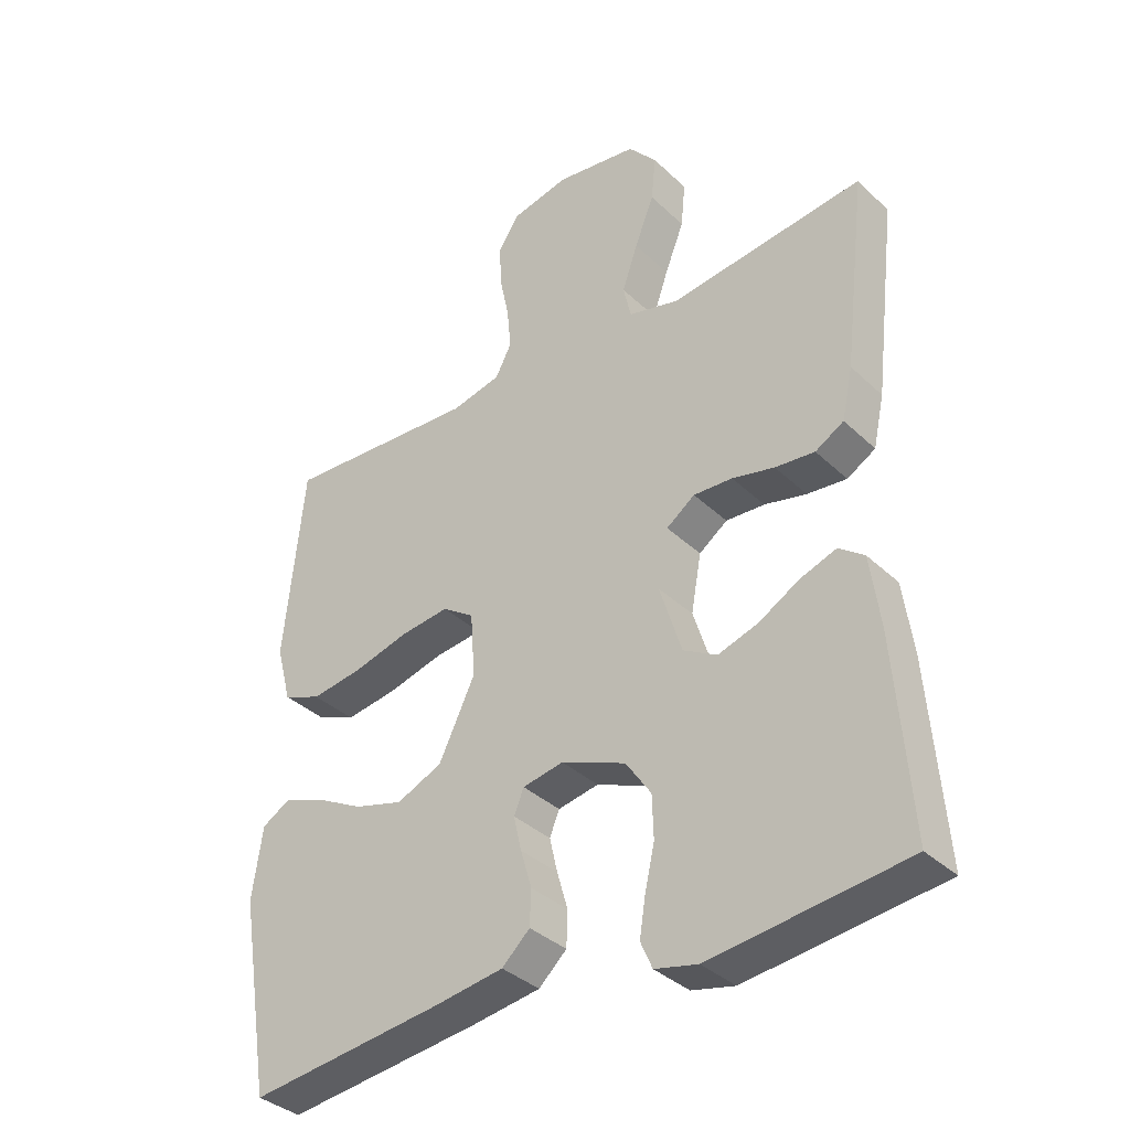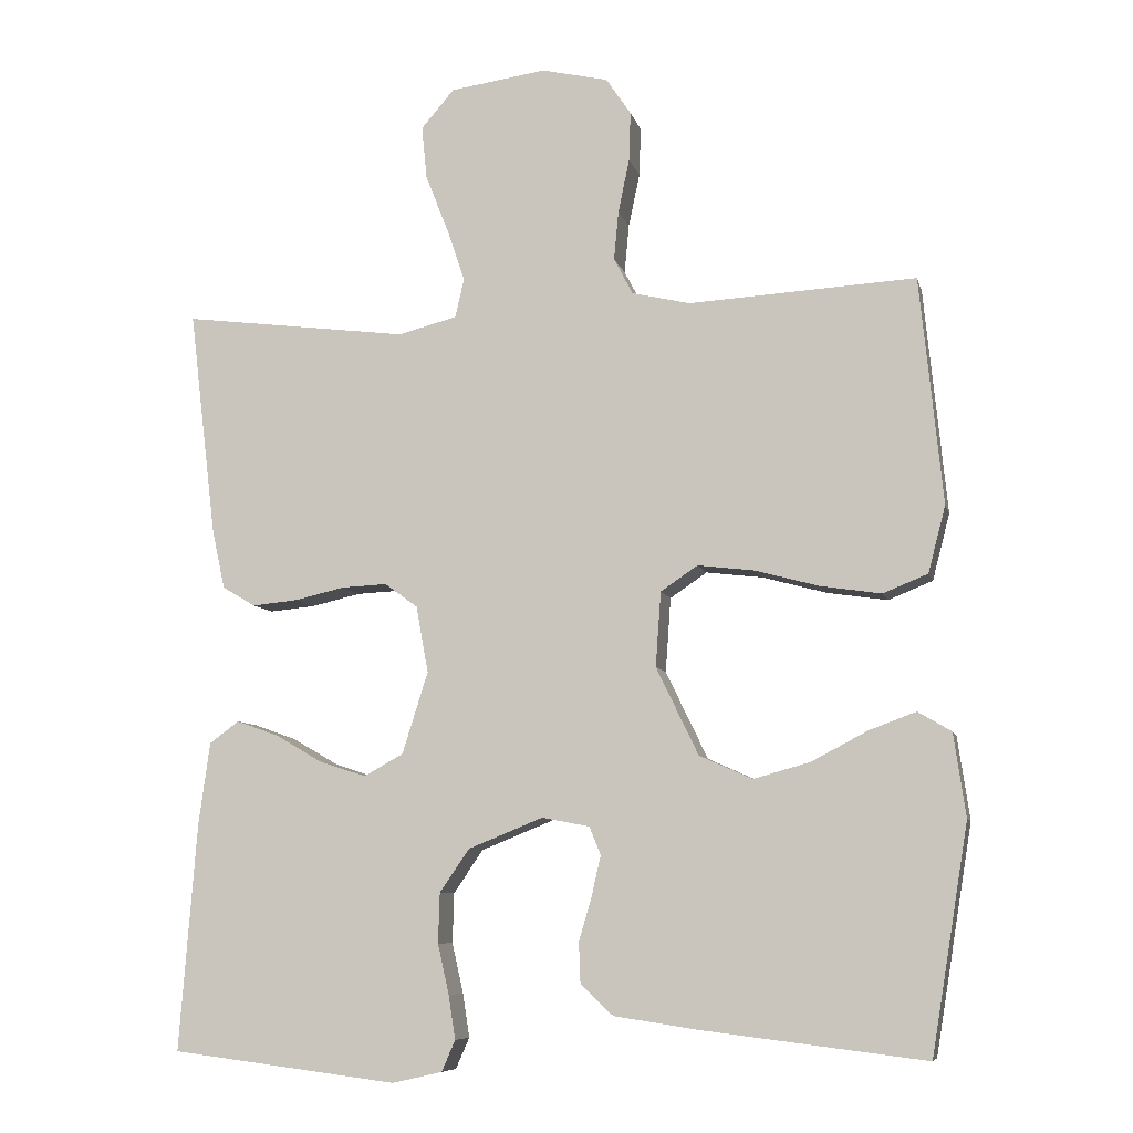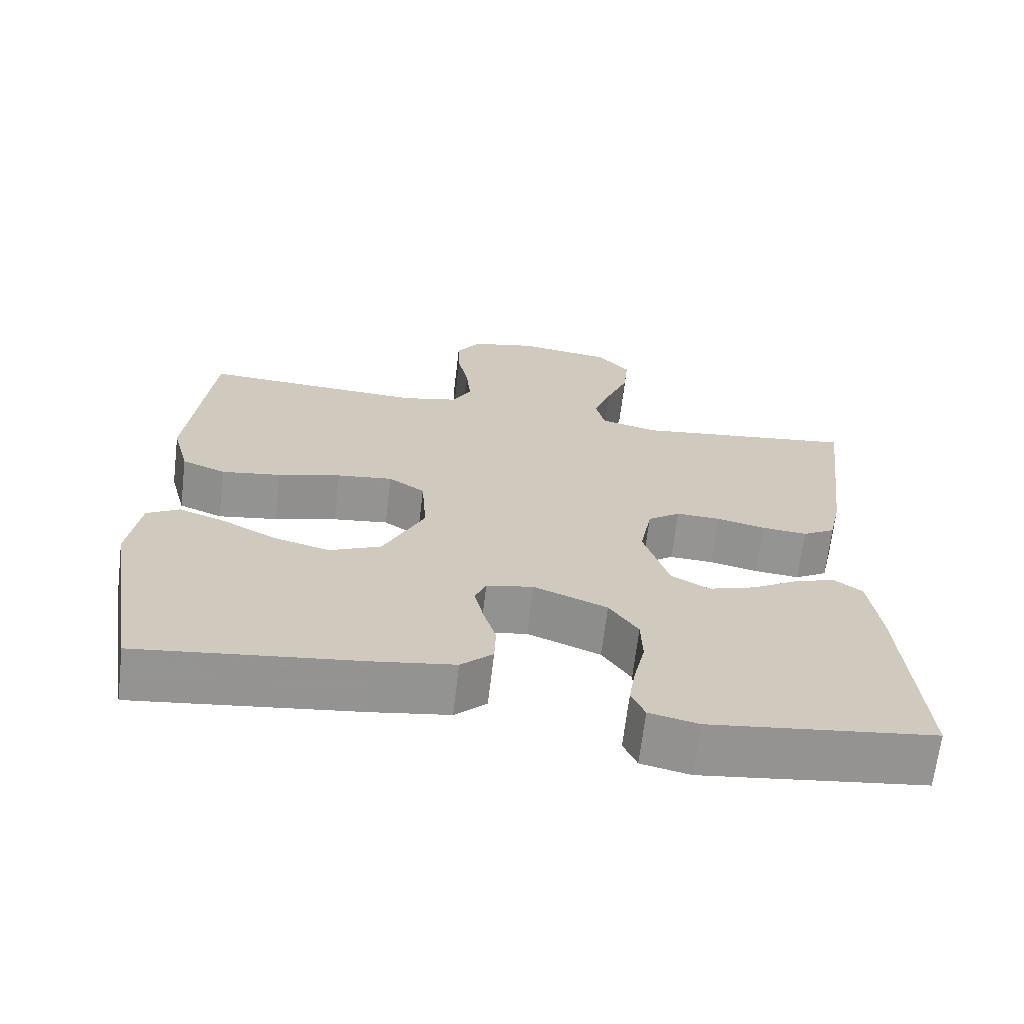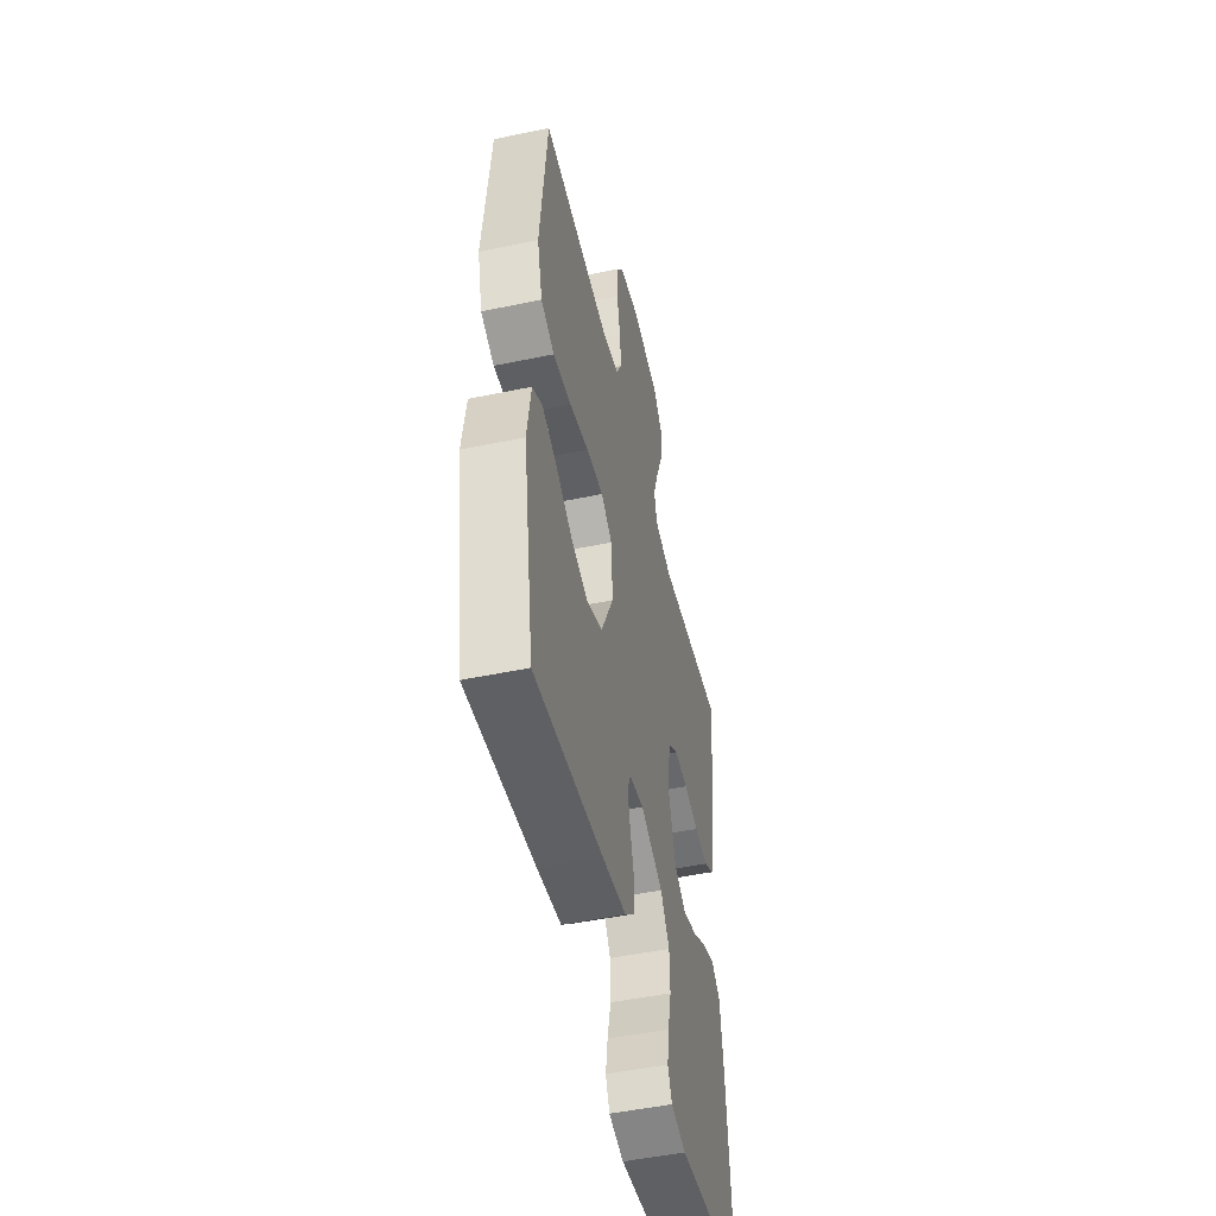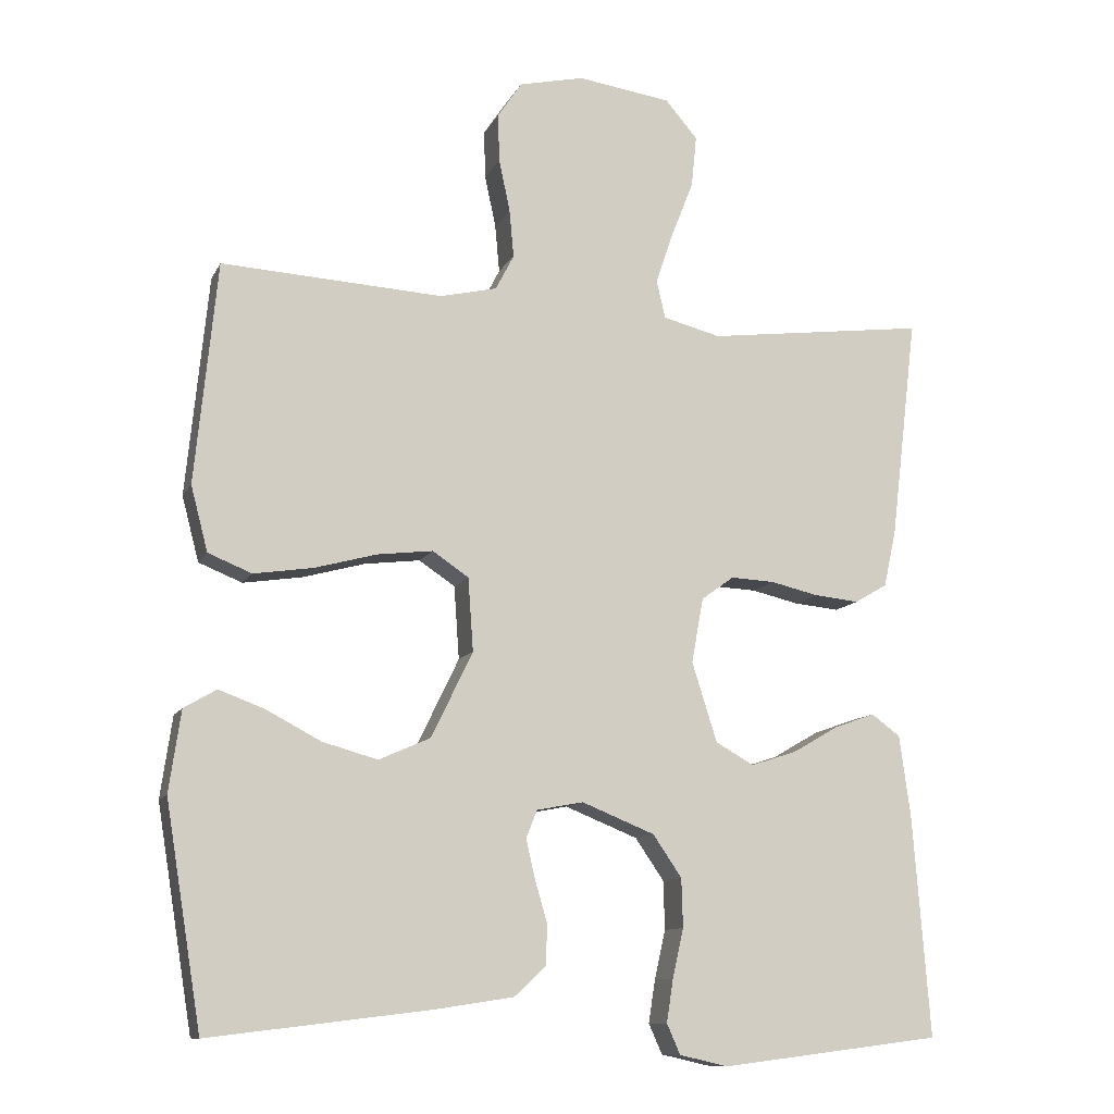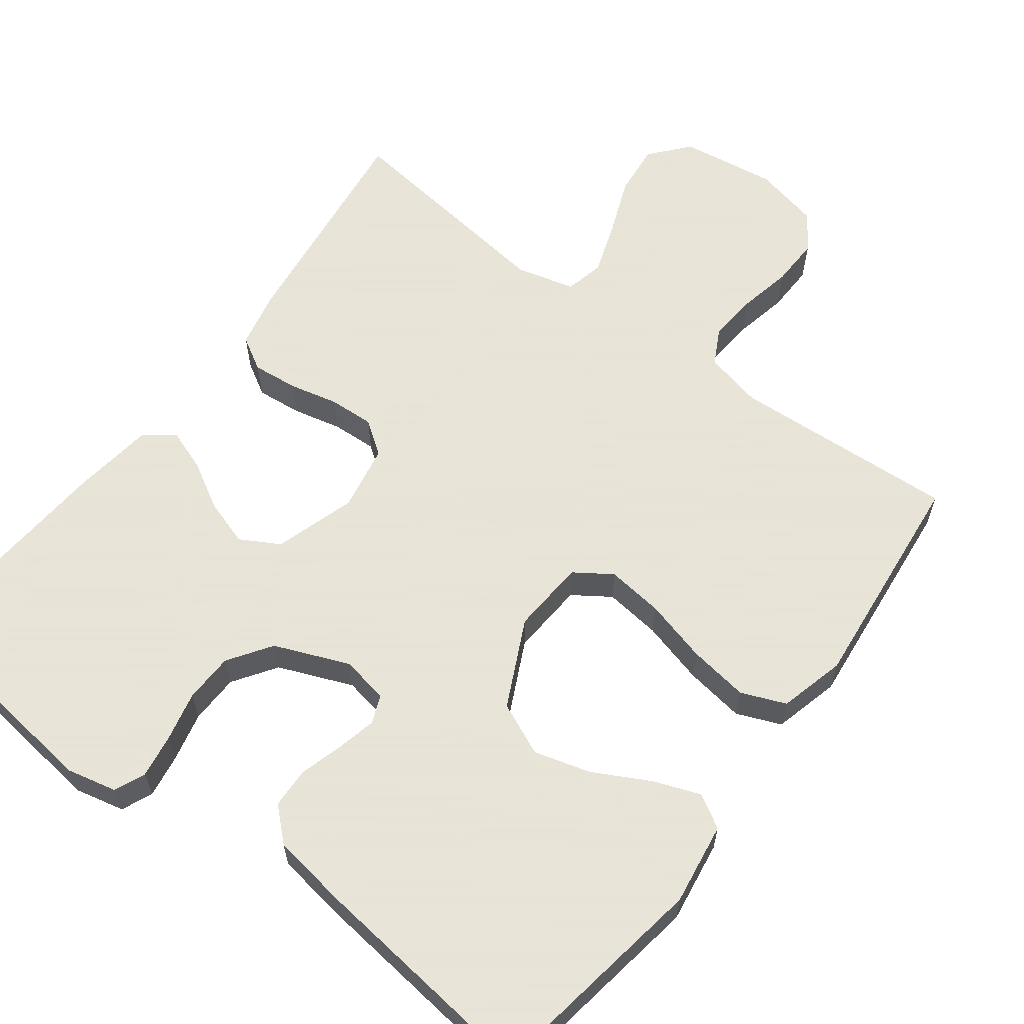
<metadata>
{"format":"obj","ext":"obj","renderer":"f3d","projection":"perspective","resolution":1024,"background":"white","views":[{"elev":-36.1,"azim":39.4,"up":"+Z"},{"elev":-7.9,"azim":-167.0,"up":"+Z"},{"elev":-67.3,"azim":-6.8,"up":"+Z"},{"elev":-49.6,"azim":-77.0,"up":"+Z"},{"elev":-10.9,"azim":-17.7,"up":"+Z"},{"elev":61.4,"azim":-143.2,"up":"+Y"}]}
</metadata>
<code>
v -0.5 0.07 -0.5
v -0.549 0.07 -0.2
v -0.533 0.07 -0.09
v -0.489 0.07 -0.064
v -0.427 0.07 -0.087
v -0.353 0.07 -0.126
v -0.278 0.07 -0.147
v -0.208 0.07 -0.116
v -0.152 0.07 0
v -0.159 0.07 0.099
v -0.208 0.07 0.132
v -0.283 0.07 0.123
v -0.368 0.07 0.1
v -0.448 0.07 0.088
v -0.507 0.07 0.112
v -0.53 0.07 0.2
v -0.5 0.07 0.5
v -0.2 0.07 0.483
v -0.123 0.07 0.501
v -0.098 0.07 0.549
v -0.104 0.07 0.614
v -0.119 0.07 0.685
v -0.121 0.07 0.75
v -0.088 0.07 0.799
v 0 0.07 0.819
v 0.127 0.07 0.801
v 0.171 0.07 0.75
v 0.164 0.07 0.68
v 0.134 0.07 0.604
v 0.11 0.07 0.534
v 0.122 0.07 0.482
v 0.2 0.07 0.462
v 0.5 0.07 0.5
v 0.464 0.07 0.2
v 0.447 0.07 0.122
v 0.403 0.07 0.096
v 0.342 0.07 0.102
v 0.277 0.07 0.117
v 0.217 0.07 0.12
v 0.173 0.07 0.088
v 0.157 0.07 0
v 0.191 0.07 -0.108
v 0.243 0.07 -0.137
v 0.305 0.07 -0.117
v 0.367 0.07 -0.081
v 0.423 0.07 -0.061
v 0.462 0.07 -0.09
v 0.477 0.07 -0.2
v 0.5 0.07 -0.5
v 0.2 0.07 -0.537
v 0.134 0.07 -0.522
v 0.116 0.07 -0.481
v 0.125 0.07 -0.423
v 0.14 0.07 -0.357
v 0.138 0.07 -0.291
v 0.099 0.07 -0.234
v 0 0.07 -0.194
v -0.063 0.07 -0.206
v -0.078 0.07 -0.243
v -0.066 0.07 -0.296
v -0.049 0.07 -0.354
v -0.051 0.07 -0.408
v -0.094 0.07 -0.448
v -0.2 0.07 -0.464
v -0.5 0 -0.5
v -0.549 0 -0.2
v -0.533 0 -0.09
v -0.489 0 -0.064
v -0.427 0 -0.087
v -0.353 0 -0.126
v -0.278 0 -0.147
v -0.208 0 -0.116
v -0.152 0 0
v -0.159 0 0.099
v -0.208 0 0.132
v -0.283 0 0.123
v -0.368 0 0.1
v -0.448 0 0.088
v -0.507 0 0.112
v -0.53 0 0.2
v -0.5 0 0.5
v -0.2 0 0.483
v -0.123 0 0.501
v -0.098 0 0.549
v -0.104 0 0.614
v -0.119 0 0.685
v -0.121 0 0.75
v -0.088 0 0.799
v 0 0 0.819
v 0.127 0 0.801
v 0.171 0 0.75
v 0.164 0 0.68
v 0.134 0 0.604
v 0.11 0 0.534
v 0.122 0 0.482
v 0.2 0 0.462
v 0.5 0 0.5
v 0.464 0 0.2
v 0.447 0 0.122
v 0.403 0 0.096
v 0.342 0 0.102
v 0.277 0 0.117
v 0.217 0 0.12
v 0.173 0 0.088
v 0.157 0 0
v 0.191 0 -0.108
v 0.243 0 -0.137
v 0.305 0 -0.117
v 0.367 0 -0.081
v 0.423 0 -0.061
v 0.462 0 -0.09
v 0.477 0 -0.2
v 0.5 0 -0.5
v 0.2 0 -0.537
v 0.134 0 -0.522
v 0.116 0 -0.481
v 0.125 0 -0.423
v 0.14 0 -0.357
v 0.138 0 -0.291
v 0.099 0 -0.234
v 0 0 -0.194
v -0.063 0 -0.206
v -0.078 0 -0.243
v -0.066 0 -0.296
v -0.049 0 -0.354
v -0.051 0 -0.408
v -0.094 0 -0.448
v -0.2 0 -0.464
f 4 5 6
f 3 4 6
f 2 3 6
f 1 2 6
f 64 1 6
f 63 64 6
f 62 63 6
f 61 62 6
f 60 61 6
f 59 60 6 7
f 58 59 7 8
f 57 58 8 9
f 56 57 9 10
f 52 53 54
f 51 52 54
f 50 51 54
f 49 50 54
f 48 49 54
f 47 48 54
f 46 47 54
f 45 46 54
f 44 45 54
f 43 44 54 55
f 42 43 55 56
f 36 37 38
f 35 36 38
f 34 35 38
f 33 34 38
f 32 33 38
f 31 32 38 39
f 27 28 29
f 26 27 29
f 25 26 29
f 24 25 29
f 23 24 29
f 22 23 29
f 21 22 29
f 20 21 29 30
f 19 20 30 31
f 16 17 18
f 15 16 18
f 14 15 18
f 13 14 18
f 12 13 18
f 18 19 31
f 12 18 31
f 11 12 31
f 41 42 56 10
f 31 39 40
f 11 31 40
f 10 11 40
f 10 40 41
f 70 69 68
f 70 68 67
f 70 67 66
f 70 66 65
f 70 65 128
f 70 128 127
f 70 127 126
f 70 126 125
f 70 125 124
f 71 70 124 123
f 72 71 123 122
f 73 72 122 121
f 74 73 121 120
f 118 117 116
f 118 116 115
f 118 115 114
f 118 114 113
f 118 113 112
f 118 112 111
f 118 111 110
f 118 110 109
f 118 109 108
f 119 118 108 107
f 120 119 107 106
f 102 101 100
f 102 100 99
f 102 99 98
f 102 98 97
f 102 97 96
f 103 102 96 95
f 93 92 91
f 93 91 90
f 93 90 89
f 93 89 88
f 93 88 87
f 93 87 86
f 93 86 85
f 94 93 85 84
f 95 94 84 83
f 82 81 80
f 82 80 79
f 82 79 78
f 82 78 77
f 82 77 76
f 95 83 82
f 95 82 76
f 95 76 75
f 74 120 106 105
f 104 103 95
f 104 95 75
f 104 75 74
f 105 104 74
f 1 65 66 2
f 2 66 67 3
f 3 67 68 4
f 4 68 69 5
f 5 69 70 6
f 6 70 71 7
f 7 71 72 8
f 8 72 73 9
f 9 73 74 10
f 10 74 75 11
f 11 75 76 12
f 12 76 77 13
f 13 77 78 14
f 14 78 79 15
f 15 79 80 16
f 16 80 81 17
f 17 81 82 18
f 18 82 83 19
f 19 83 84 20
f 20 84 85 21
f 21 85 86 22
f 22 86 87 23
f 23 87 88 24
f 24 88 89 25
f 25 89 90 26
f 26 90 91 27
f 27 91 92 28
f 28 92 93 29
f 29 93 94 30
f 30 94 95 31
f 31 95 96 32
f 32 96 97 33
f 33 97 98 34
f 34 98 99 35
f 35 99 100 36
f 36 100 101 37
f 37 101 102 38
f 38 102 103 39
f 39 103 104 40
f 40 104 105 41
f 41 105 106 42
f 42 106 107 43
f 43 107 108 44
f 44 108 109 45
f 45 109 110 46
f 46 110 111 47
f 47 111 112 48
f 48 112 113 49
f 49 113 114 50
f 50 114 115 51
f 51 115 116 52
f 52 116 117 53
f 53 117 118 54
f 54 118 119 55
f 55 119 120 56
f 56 120 121 57
f 57 121 122 58
f 58 122 123 59
f 59 123 124 60
f 60 124 125 61
f 61 125 126 62
f 62 126 127 63
f 63 127 128 64
f 64 128 65 1

</code>
